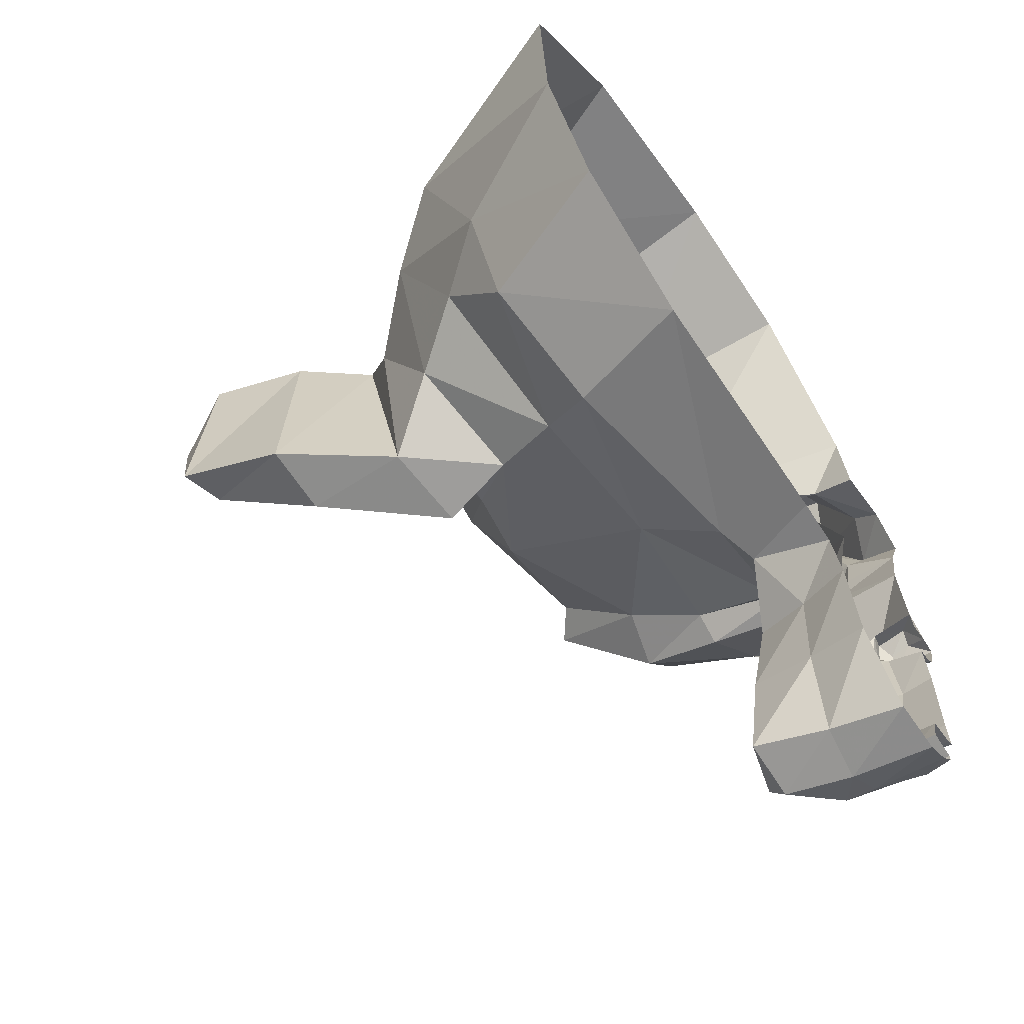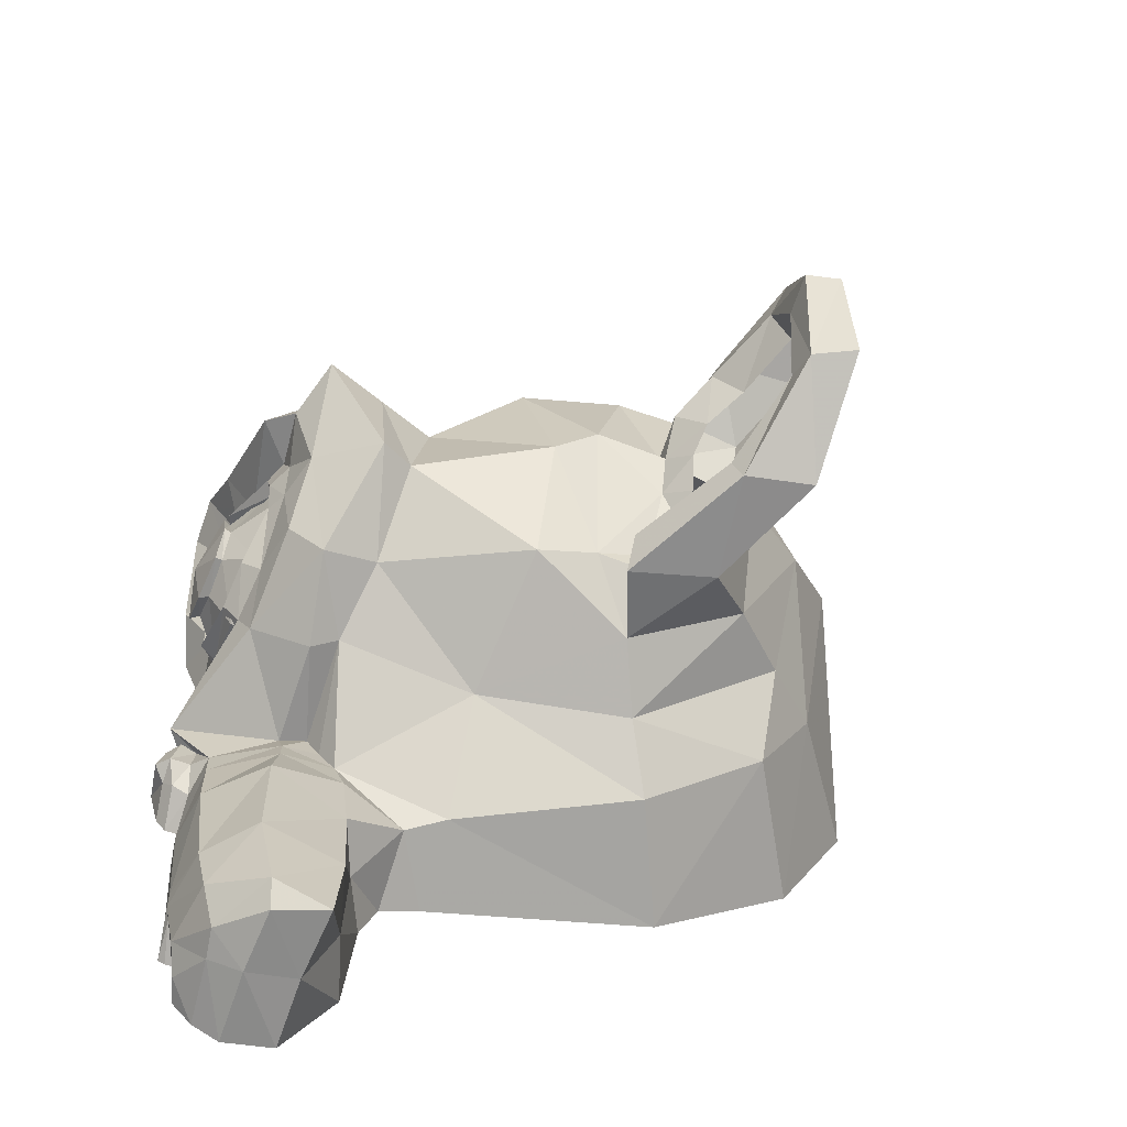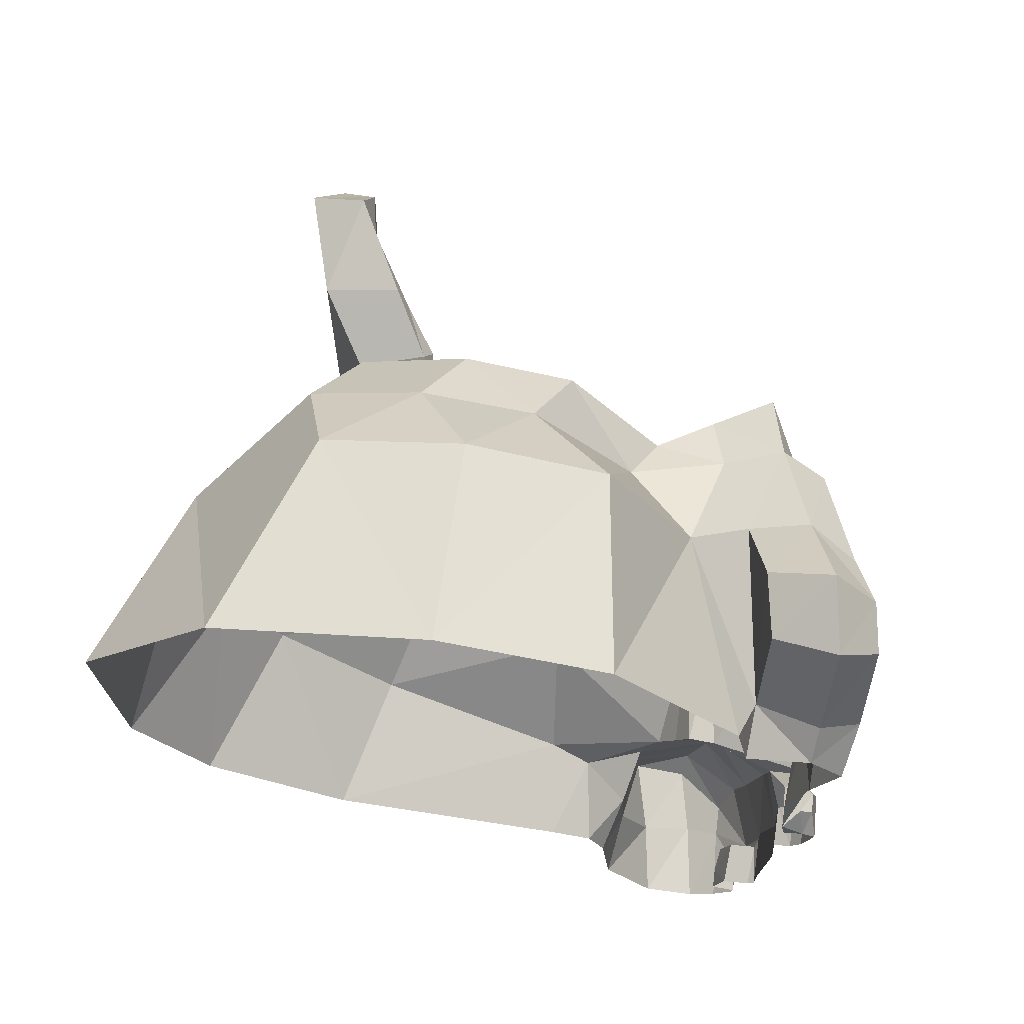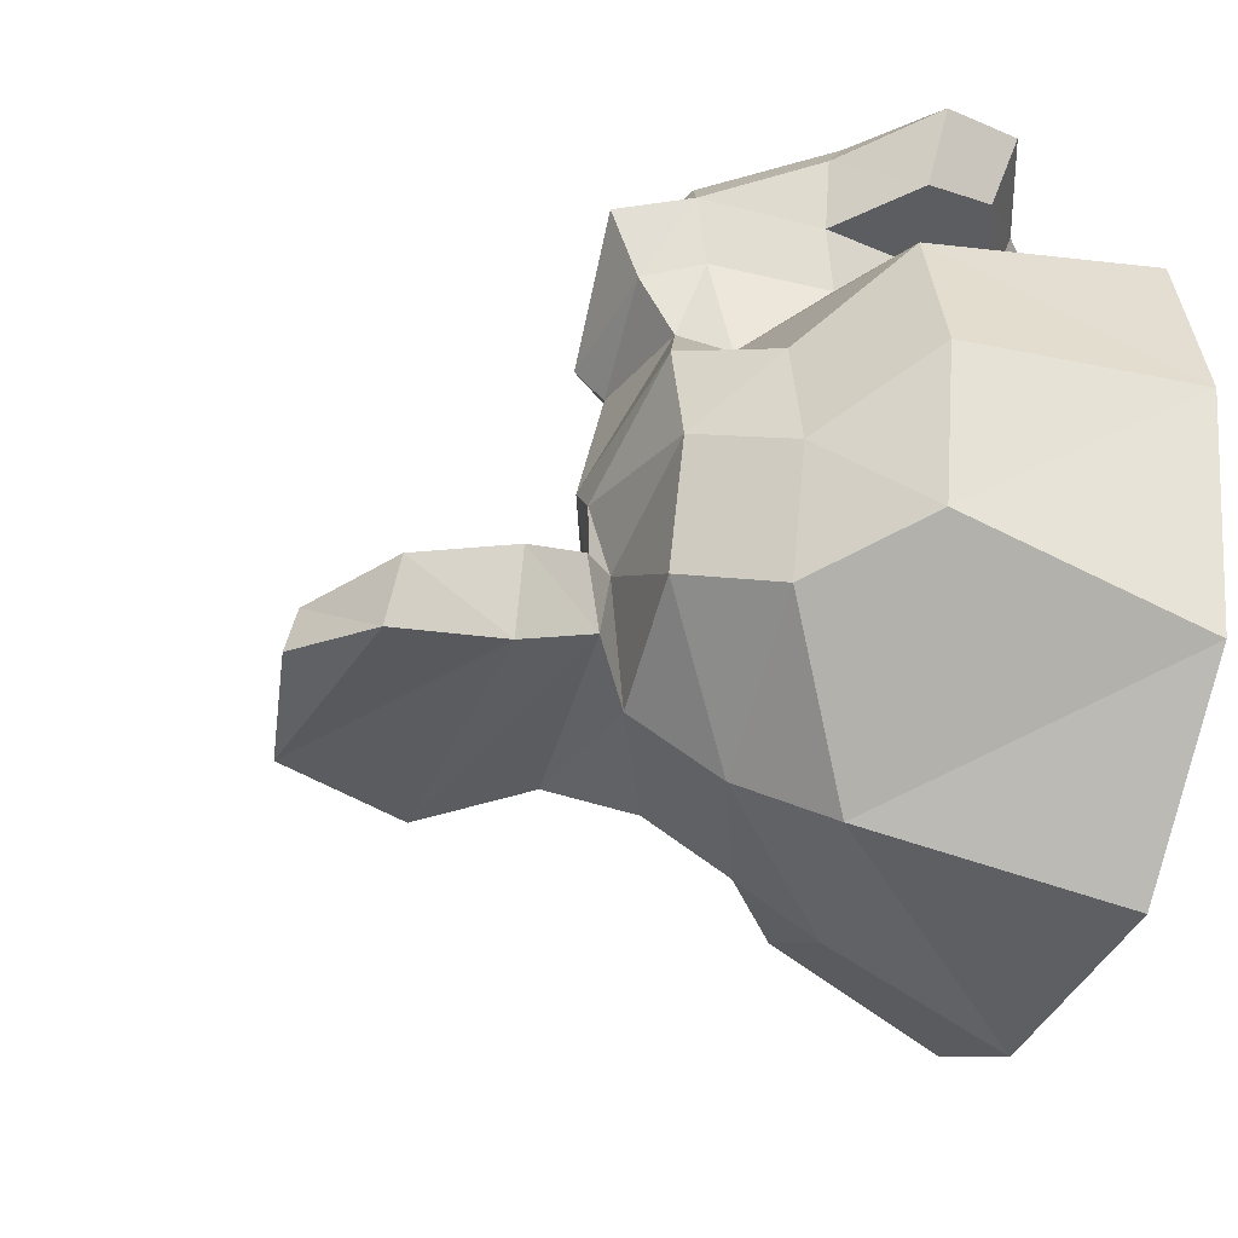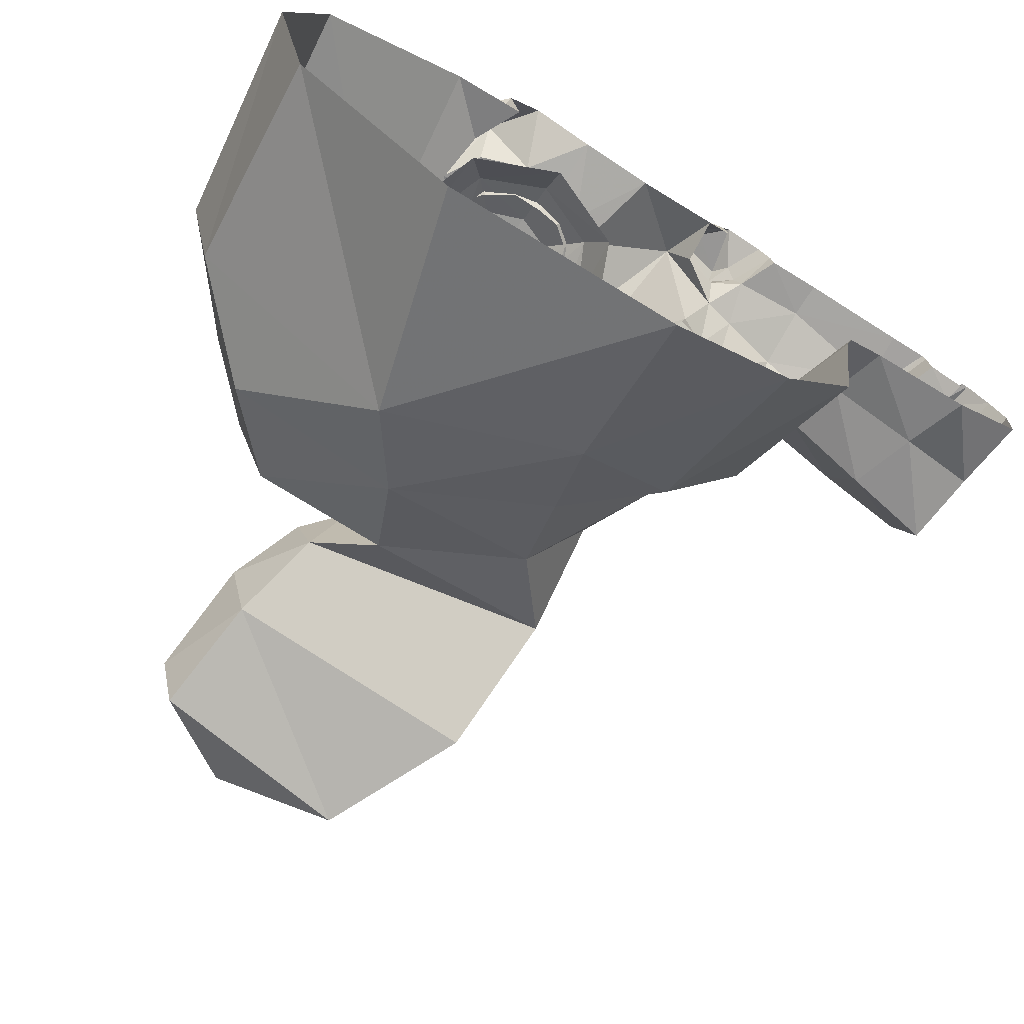
<metadata>
{"format":"obj","ext":"obj","renderer":"f3d","projection":"perspective","resolution":1024,"background":"white","views":[{"elev":-64.3,"azim":-144.9,"up":"+Y"},{"elev":-59.4,"azim":78.4,"up":"+Y"},{"elev":68.1,"azim":-83.2,"up":"+Y"},{"elev":-39.9,"azim":159.7,"up":"+Z"},{"elev":-72.7,"azim":-122.0,"up":"+Z"}]}
</metadata>
<code>
o Suzanne
v 0.4375 0.1641 0.7656
v 0.5 0.09375 0.6875
v 0.5469 0.05469 0.5781
v 0.3516 -0.02344 0.6172
v 0.3516 0.03125 0.7188
v 0.3516 0.1328 0.7812
v 0.2734 0.1641 0.7969
v 0.2031 0.09375 0.7422
v 0.1562 0.05469 0.6484
v 0.07812 0.2422 0.6562
v 0.1406 0.2422 0.7422
v 0.2422 0.2422 0.7969
v 0.2734 0.3281 0.7969
v 0.2031 0.3906 0.7422
v 0.1562 0.4375 0.6484
v 0.3516 0.5156 0.6172
v 0.3516 0.4531 0.7188
v 0.3516 0.3594 0.7812
v 0.4375 0.3281 0.7656
v 0.5 0.3906 0.6875
v 0.5469 0.4375 0.5781
v 0.625 0.2422 0.5625
v 0.5625 0.2422 0.6719
v 0.4688 0.2422 0.7578
v 0.4766 0.2422 0.7734
v 0.4453 0.3359 0.7812
v 0.3516 0.375 0.8047
v 0.2656 0.3359 0.8203
v 0.2266 0.2422 0.8203
v 0.2656 0.1562 0.8203
v 0.3516 0.2422 0.8281
v 0.3516 0.1172 0.8047
v 0.4453 0.1562 0.7812
v 0 0.4297 0.7422
v 0 0.3516 0.8203
v 0 -0.6797 0.7344
v 0 -0.3203 0.7812
v 0 -0.1875 0.7969
v 0 -0.7734 0.7188
v 0 0.4062 0.6016
v 0 0.5703 0.5703
v 0 0.8984 -0.5469
v 0 0.5625 -0.8516
v 0 0.07031 -0.8281
v 0 -0.3828 -0.3516
v 0.2031 -0.1875 0.5625
v 0.3125 -0.4375 0.5703
v 0.3516 -0.6953 0.5703
v 0.3672 -0.8906 0.5312
v 0.3281 -0.9453 0.5234
v 0.1797 -0.9688 0.5547
v 0 -0.9844 0.5781
v 0.4375 -0.1406 0.5312
v 0.6328 -0.03906 0.5391
v 0.8281 0.1484 0.4453
v 0.8594 0.4297 0.5938
v 0.7109 0.4844 0.625
v 0.4922 0.6016 0.6875
v 0.3203 0.7578 0.7344
v 0.1562 0.7188 0.7578
v 0.0625 0.4922 0.75
v 0.1641 0.4141 0.7734
v 0.125 0.3047 0.7656
v 0.2031 0.09375 0.7422
v 0.375 0.01562 0.7031
v 0.4922 0.0625 0.6719
v 0.625 0.1875 0.6484
v 0.6406 0.2969 0.6484
v 0.6016 0.375 0.6641
v 0.4297 0.4375 0.7188
v 0.25 0.4688 0.7578
v 0 -0.7656 0.7344
v 0.1094 -0.7188 0.7344
v 0.1172 -0.8359 0.7109
v 0.0625 -0.8828 0.6953
v 0 -0.8906 0.6875
v 0 -0.1953 0.75
v 0 -0.1406 0.7422
v 0.1016 -0.1484 0.7422
v 0.125 -0.2266 0.75
v 0.08594 -0.2891 0.7422
v 0.3984 -0.04688 0.6719
v 0.6172 0.05469 0.625
v 0.7266 0.2031 0.6016
v 0.7422 0.375 0.6562
v 0.6875 0.4141 0.7266
v 0.4375 0.5469 0.7969
v 0.3125 0.6406 0.8359
v 0.2031 0.6172 0.8516
v 0.1016 0.4297 0.8438
v 0.125 -0.1016 0.8125
v 0.2109 -0.4453 0.7109
v 0.25 -0.7031 0.6875
v 0.2656 -0.8203 0.6641
v 0.2344 -0.9141 0.6328
v 0.1641 -0.9297 0.6328
v 0 -0.9453 0.6406
v 0 0.04688 0.7266
v 0 0.2109 0.7656
v 0.3281 0.4766 0.7422
v 0.1641 0.1406 0.75
v 0.1328 0.2109 0.7578
v 0.1172 -0.6875 0.7344
v 0.07812 -0.4453 0.75
v 0 -0.4453 0.75
v 0 -0.3281 0.7422
v 0.09375 -0.2734 0.7812
v 0.1328 -0.2266 0.7969
v 0.1094 -0.1328 0.7812
v 0.03906 -0.125 0.7812
v 0 -0.2031 0.8281
v 0.04688 -0.1484 0.8125
v 0.09375 -0.1562 0.8125
v 0.1094 -0.2266 0.8281
v 0.07812 -0.25 0.8047
v 0 -0.2891 0.8047
v 0.2578 -0.3125 0.5547
v 0.1641 -0.2422 0.7109
v 0.1797 -0.3125 0.7109
v 0.2344 -0.25 0.5547
v 0 -0.875 0.6875
v 0.04688 -0.8672 0.6875
v 0.09375 -0.8203 0.7109
v 0.09375 -0.7422 0.7266
v 0 -0.7812 0.6562
v 0.09375 -0.75 0.6641
v 0.09375 -0.8125 0.6406
v 0.04688 -0.8516 0.6328
v 0 -0.8594 0.6328
v 0.1719 0.2188 0.7812
v 0.1875 0.1562 0.7734
v 0.3359 0.4297 0.7578
v 0.2734 0.4219 0.7734
v 0.4219 0.3984 0.7734
v 0.5625 0.3516 0.6953
v 0.5859 0.2891 0.6875
v 0.5781 0.1953 0.6797
v 0.4766 0.1016 0.7188
v 0.375 0.0625 0.7422
v 0.2266 0.1094 0.7812
v 0.1797 0.2969 0.7812
v 0.2109 0.375 0.7812
v 0.2344 0.3594 0.7578
v 0.1953 0.2969 0.7578
v 0.2422 0.125 0.7578
v 0.375 0.08594 0.7266
v 0.4609 0.1172 0.7031
v 0.5469 0.2109 0.6719
v 0.5547 0.2812 0.6719
v 0.5312 0.3359 0.6797
v 0.4141 0.3906 0.75
v 0.2812 0.3984 0.7656
v 0.3359 0.4062 0.75
v 0.2031 0.1719 0.75
v 0.1953 0.2266 0.75
v 0.1094 0.4609 0.6094
v 0.1953 0.6641 0.6172
v 0.3359 0.6875 0.5938
v 0.4844 0.5547 0.5547
v 0.6797 0.4531 0.4922
v 0.7969 0.4062 0.4609
v 0.7734 0.1641 0.375
v 0.6016 0 0.4141
v 0.4375 -0.09375 0.4688
v 0 0.8984 0.2891
v 0 0.9844 -0.07812
v 0 -0.1953 -0.6719
v 0 -0.4609 0.1875
v 0 -0.9766 0.4609
v 0 -0.8047 0.3438
v 0 -0.5703 0.3203
v 0 -0.4844 0.2812
v 0.8516 0.2344 0.05469
v 0.8594 0.3203 -0.04688
v 0.7734 0.2656 -0.4375
v 0.4609 0.4375 -0.7031
v 0.7344 -0.04688 0.07031
v 0.5938 -0.125 -0.1641
v 0.6406 -0.007812 -0.4297
v 0.3359 0.05469 -0.6641
v 0.2344 -0.3516 0.4062
v 0.1797 -0.4141 0.2578
v 0.2891 -0.7109 0.3828
v 0.25 -0.5 0.3906
v 0.3281 -0.9141 0.3984
v 0.1406 -0.7578 0.3672
v 0.125 -0.5391 0.3594
v 0.1641 -0.9453 0.4375
v 0.2188 -0.2812 0.4297
v 0.2109 -0.2266 0.4688
v 0.2031 -0.1719 0.5
v 0.2109 -0.3906 0.1641
v 0.2969 -0.3125 -0.2656
v 0.3438 -0.1484 -0.5391
v 0.4531 0.8672 -0.3828
v 0.4531 0.9297 -0.07031
v 0.4531 0.8516 0.2344
v 0.4609 0.5234 0.4297
v 0.7266 0.4062 0.3359
v 0.6328 0.4531 0.2812
v 0.6406 0.7031 0.05469
v 0.7969 0.5625 0.125
v 0.7969 0.6172 -0.1172
v 0.6406 0.75 -0.1953
v 0.6406 0.6797 -0.4453
v 0.7969 0.5391 -0.3594
v 0.6172 0.3281 -0.5859
v 0.4844 0.02344 -0.5469
v 0.8203 0.3281 -0.2031
v 0.4062 -0.1719 0.1484
v 0.4297 -0.1953 -0.2109
v 0.8906 0.4062 -0.2344
v 0.7734 -0.1406 -0.125
v 1.039 -0.1016 -0.3281
v 1.281 0.05469 -0.4297
v 1.352 0.3203 -0.4219
v 1.234 0.5078 -0.4219
v 1.023 0.4766 -0.3125
v 1.016 0.4141 -0.2891
v 1.188 0.4375 -0.3906
v 1.266 0.2891 -0.4062
v 1.211 0.07812 -0.4062
v 1.031 -0.03906 -0.3047
v 0.8281 -0.07031 -0.1328
v 0.9219 0.3594 -0.2188
v 0.9453 0.3047 -0.2891
v 0.8828 -0.02344 -0.2109
v 1.039 0 -0.3672
v 1.188 0.09375 -0.4453
v 1.234 0.25 -0.4453
v 1.172 0.3594 -0.4375
v 1.023 0.3438 -0.3594
v 0.8438 0.2891 -0.2109
v 0.8359 0.1719 -0.2734
v 0.7578 0.09375 -0.2734
v 0.8125 -0.01562 -0.2734
v 0.7266 0 -0.07031
v 0.7188 -0.02344 -0.1719
v 0.7188 0.03906 -0.1875
v 0.7969 0.2031 -0.2109
v 0.8906 0.2422 -0.2656
v 1.023 0.4375 -0.4844
v 1.25 0.4688 -0.5469
v 1.367 0.2969 -0.5
v 1.312 0.05469 -0.5312
v 1.039 -0.08594 -0.4922
v 0.7891 -0.125 -0.3281
v 0.8594 0.3828 -0.3828
f 24 2 23
f 23 3 22
f 2 4 3
f 1 5 2
f 6 8 5
f 5 9 4
f 11 9 8
f 7 11 8
f 12 14 11
f 14 10 11
f 17 15 14
f 18 14 13
f 19 17 18
f 20 16 17
f 23 21 20
f 24 20 19
f 19 25 24
f 18 26 19
f 13 27 18
f 12 28 13
f 12 30 29
f 7 32 30
f 6 33 32
f 1 25 33
f 31 33 25
f 32 33 31
f 31 30 32
f 31 29 30
f 31 28 29
f 31 27 28
f 31 26 27
f 31 25 26
f 96 52 51
f 95 51 50
f 49 95 50
f 48 94 49
f 47 93 48
f 46 82 91
f 54 82 53
f 54 84 83
f 56 84 55
f 57 85 56
f 58 86 57
f 58 88 87
f 60 88 59
f 61 89 60
f 34 90 61
f 71 90 62
f 71 88 89
f 87 100 70
f 86 70 69
f 85 69 68
f 84 68 67
f 83 67 66
f 82 66 65
f 91 65 64
f 64 98 91
f 90 63 62
f 63 99 102
f 101 99 98
f 75 97 96
f 74 96 95
f 74 94 73
f 92 103 93
f 73 93 103
f 106 104 81
f 104 36 103
f 73 36 72
f 80 107 81
f 79 108 80
f 110 79 78
f 38 78 77
f 81 37 106
f 107 116 37
f 38 112 110
f 110 113 109
f 113 108 109
f 108 115 107
f 114 112 111
f 111 115 114
f 78 91 98
f 79 118 91
f 81 118 80
f 104 119 81
f 117 92 47
f 120 119 117
f 46 118 120
f 72 124 73
f 74 124 123
f 75 123 122
f 76 122 121
f 122 129 121
f 122 127 128
f 123 126 127
f 39 126 124
f 125 128 126
f 126 128 127
f 102 131 130
f 63 130 141
f 63 142 62
f 64 131 101
f 64 139 140
f 65 138 139
f 66 137 138
f 67 136 137
f 69 136 68
f 70 135 69
f 70 132 134
f 100 133 132
f 71 142 133
f 142 152 133
f 132 152 153
f 132 151 134
f 134 150 135
f 136 150 149
f 136 148 137
f 138 148 147
f 138 146 139
f 139 145 140
f 131 145 154
f 142 144 143
f 141 155 144
f 130 154 155
f 34 156 40
f 61 157 156
f 59 157 60
f 58 158 59
f 57 159 58
f 57 161 160
f 55 161 56
f 55 163 162
f 54 164 163
f 172 187 171
f 171 186 170
f 170 188 169
f 51 169 188
f 50 188 185
f 49 185 183
f 48 183 184
f 183 187 184
f 185 186 183
f 184 182 181
f 47 184 181
f 189 120 117
f 181 117 47
f 120 191 46
f 191 53 46
f 180 167 44
f 194 45 167
f 45 192 168
f 168 182 172
f 182 189 181
f 162 177 173
f 176 44 43
f 197 166 165
f 166 195 42
f 42 176 43
f 160 199 200
f 200 202 201
f 201 203 204
f 204 206 205
f 207 206 175
f 176 205 207
f 195 204 205
f 196 201 204
f 197 200 201
f 160 198 159
f 198 165 41
f 156 158 159
f 156 198 41
f 40 156 41
f 162 199 161
f 173 202 199
f 174 203 202
f 206 209 175
f 193 210 192
f 210 178 177
f 163 210 177
f 164 189 210
f 189 192 210
f 164 191 190
f 179 207 175
f 207 180 176
f 211 179 178
f 194 211 193
f 180 208 194
f 212 219 218
f 218 220 217
f 220 216 217
f 221 215 216
f 222 214 215
f 214 224 213
f 223 227 224
f 222 228 223
f 230 222 221
f 231 221 220
f 232 220 219
f 219 226 232
f 178 237 177
f 213 238 178
f 173 237 174
f 209 225 212
f 224 236 238
f 240 235 234
f 240 241 233
f 233 226 225
f 174 233 209
f 237 240 174
f 237 238 239
f 236 239 238
f 214 247 246
f 215 246 245
f 215 244 216
f 216 243 217
f 217 242 218
f 218 248 212
f 246 248 242
f 242 245 246
f 243 244 245
f 209 248 175
f 175 247 179
f 178 247 213
f 24 1 2
f 23 2 3
f 2 5 4
f 1 6 5
f 6 7 8
f 5 8 9
f 11 10 9
f 7 12 11
f 12 13 14
f 14 15 10
f 17 16 15
f 18 17 14
f 19 20 17
f 20 21 16
f 23 22 21
f 24 23 20
f 19 26 25
f 18 27 26
f 13 28 27
f 12 29 28
f 12 7 30
f 7 6 32
f 6 1 33
f 1 24 25
f 96 97 52
f 95 96 51
f 49 94 95
f 48 93 94
f 47 92 93
f 46 53 82
f 54 83 82
f 54 55 84
f 56 85 84
f 57 86 85
f 58 87 86
f 58 59 88
f 60 89 88
f 61 90 89
f 34 35 90
f 71 89 90
f 71 100 88
f 87 88 100
f 86 87 70
f 85 86 69
f 84 85 68
f 83 84 67
f 82 83 66
f 91 82 65
f 64 101 98
f 90 35 63
f 63 35 99
f 101 102 99
f 75 76 97
f 74 75 96
f 74 95 94
f 92 104 103
f 73 94 93
f 106 105 104
f 104 105 36
f 73 103 36
f 80 108 107
f 79 109 108
f 110 109 79
f 38 110 78
f 81 107 37
f 107 115 116
f 38 111 112
f 110 112 113
f 113 114 108
f 108 114 115
f 114 113 112
f 111 116 115
f 78 79 91
f 79 80 118
f 81 119 118
f 104 92 119
f 117 119 92
f 120 118 119
f 46 91 118
f 72 39 124
f 74 73 124
f 75 74 123
f 76 75 122
f 122 128 129
f 122 123 127
f 123 124 126
f 39 125 126
f 125 129 128
f 102 101 131
f 63 102 130
f 63 141 142
f 64 140 131
f 64 65 139
f 65 66 138
f 66 67 137
f 67 68 136
f 69 135 136
f 70 134 135
f 70 100 132
f 100 71 133
f 71 62 142
f 142 143 152
f 132 133 152
f 132 153 151
f 134 151 150
f 136 135 150
f 136 149 148
f 138 137 148
f 138 147 146
f 139 146 145
f 131 140 145
f 142 141 144
f 141 130 155
f 130 131 154
f 34 61 156
f 61 60 157
f 59 158 157
f 58 159 158
f 57 160 159
f 57 56 161
f 55 162 161
f 55 54 163
f 54 53 164
f 172 182 187
f 171 187 186
f 170 186 188
f 51 52 169
f 50 51 188
f 49 50 185
f 48 49 183
f 183 186 187
f 185 188 186
f 184 187 182
f 47 48 184
f 189 190 120
f 181 189 117
f 120 190 191
f 191 164 53
f 180 194 167
f 194 193 45
f 45 193 192
f 168 192 182
f 182 192 189
f 162 163 177
f 176 180 44
f 197 196 166
f 166 196 195
f 42 195 176
f 160 161 199
f 200 199 202
f 201 202 203
f 204 203 206
f 207 205 206
f 176 195 205
f 195 196 204
f 196 197 201
f 197 198 200
f 160 200 198
f 198 197 165
f 156 157 158
f 156 159 198
f 162 173 199
f 173 174 202
f 174 209 203
f 206 203 209
f 193 211 210
f 210 211 178
f 163 164 210
f 164 190 189
f 179 208 207
f 207 208 180
f 211 208 179
f 194 208 211
f 212 225 219
f 218 219 220
f 220 221 216
f 221 222 215
f 222 223 214
f 214 223 224
f 223 228 227
f 222 229 228
f 230 229 222
f 231 230 221
f 232 231 220
f 219 225 226
f 178 238 237
f 213 224 238
f 173 177 237
f 209 233 225
f 224 227 236
f 240 239 235
f 240 234 241
f 233 241 226
f 174 240 233
f 237 239 240
f 236 235 239
f 214 213 247
f 215 214 246
f 215 245 244
f 216 244 243
f 217 243 242
f 218 242 248
f 246 247 248
f 242 243 245
f 209 212 248
f 175 248 247
f 178 179 247

</code>
